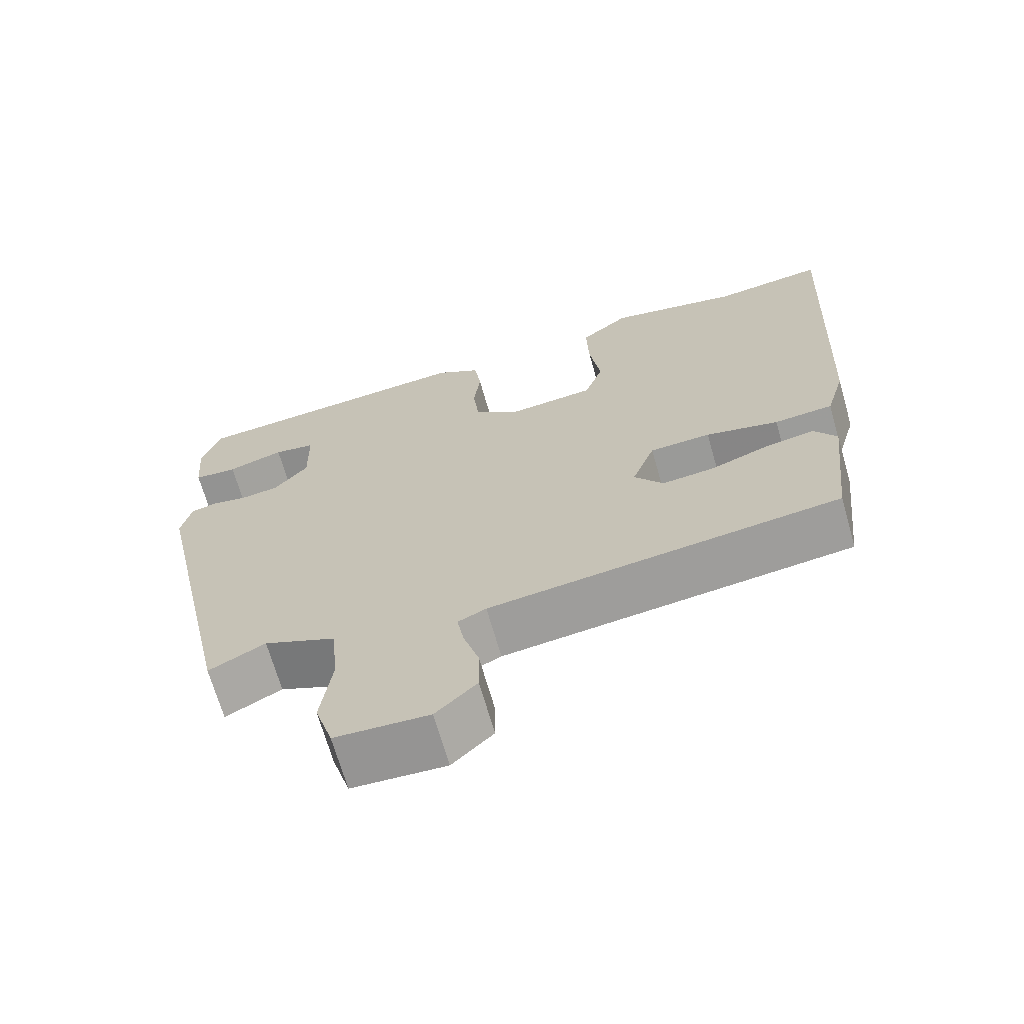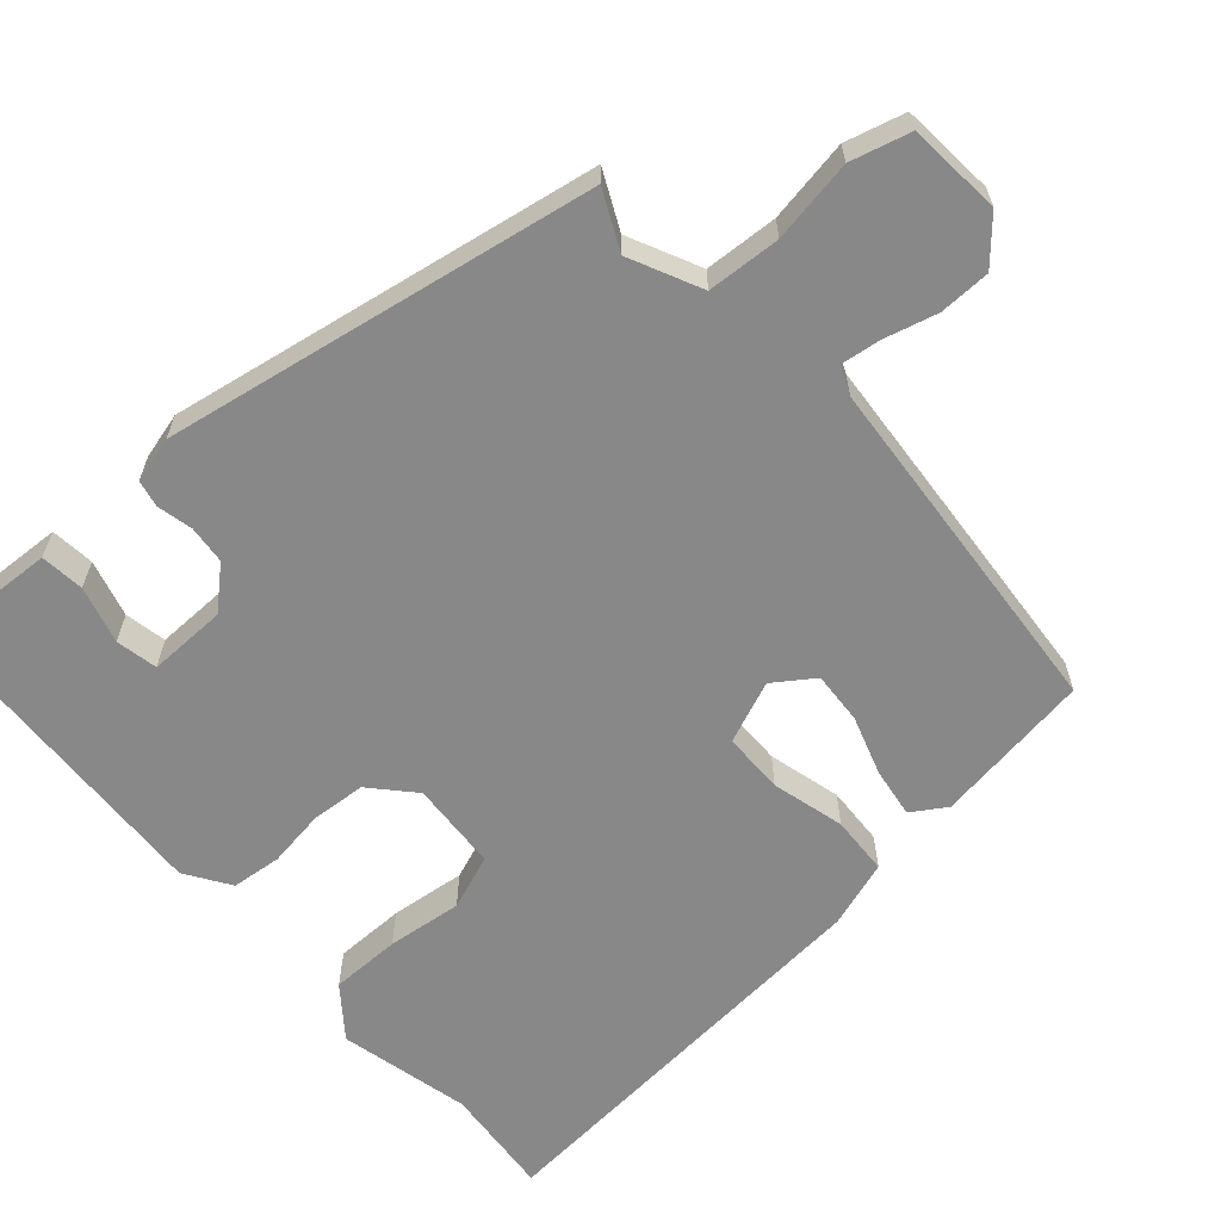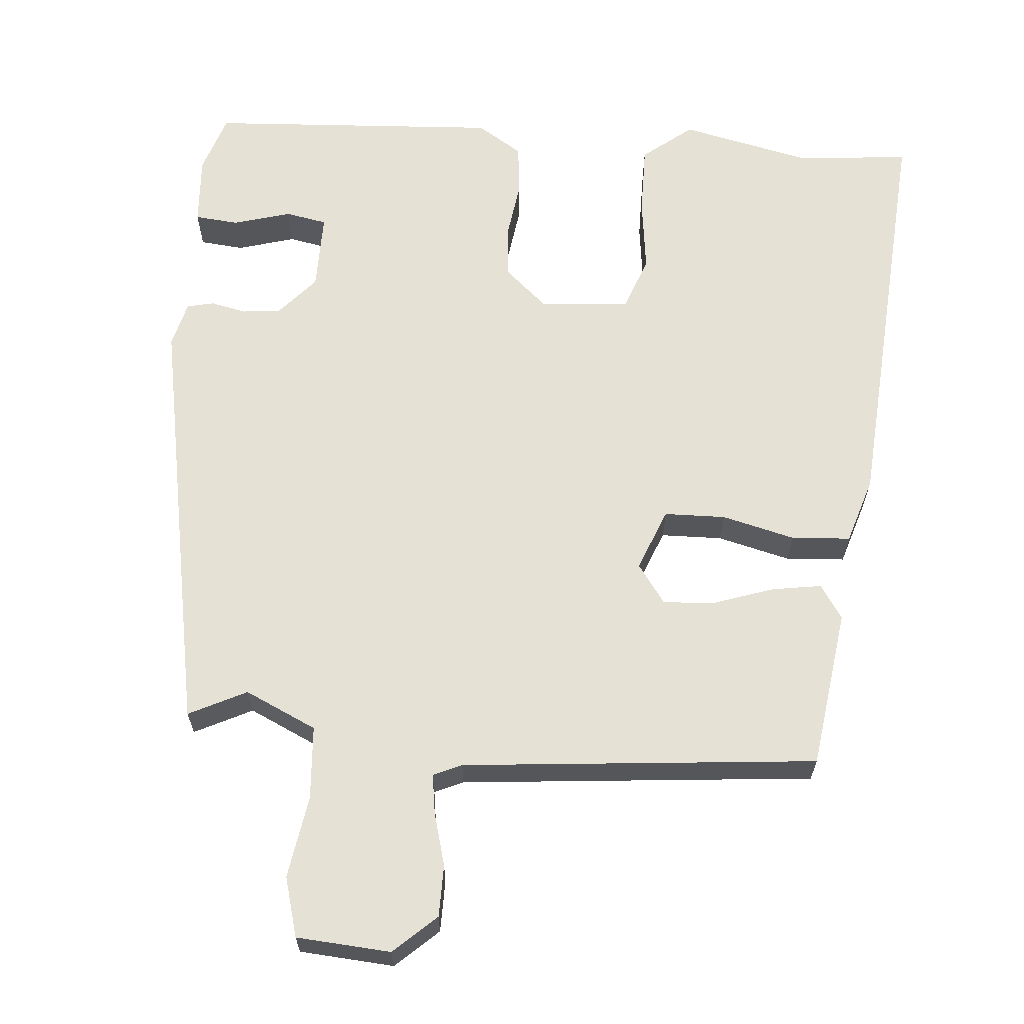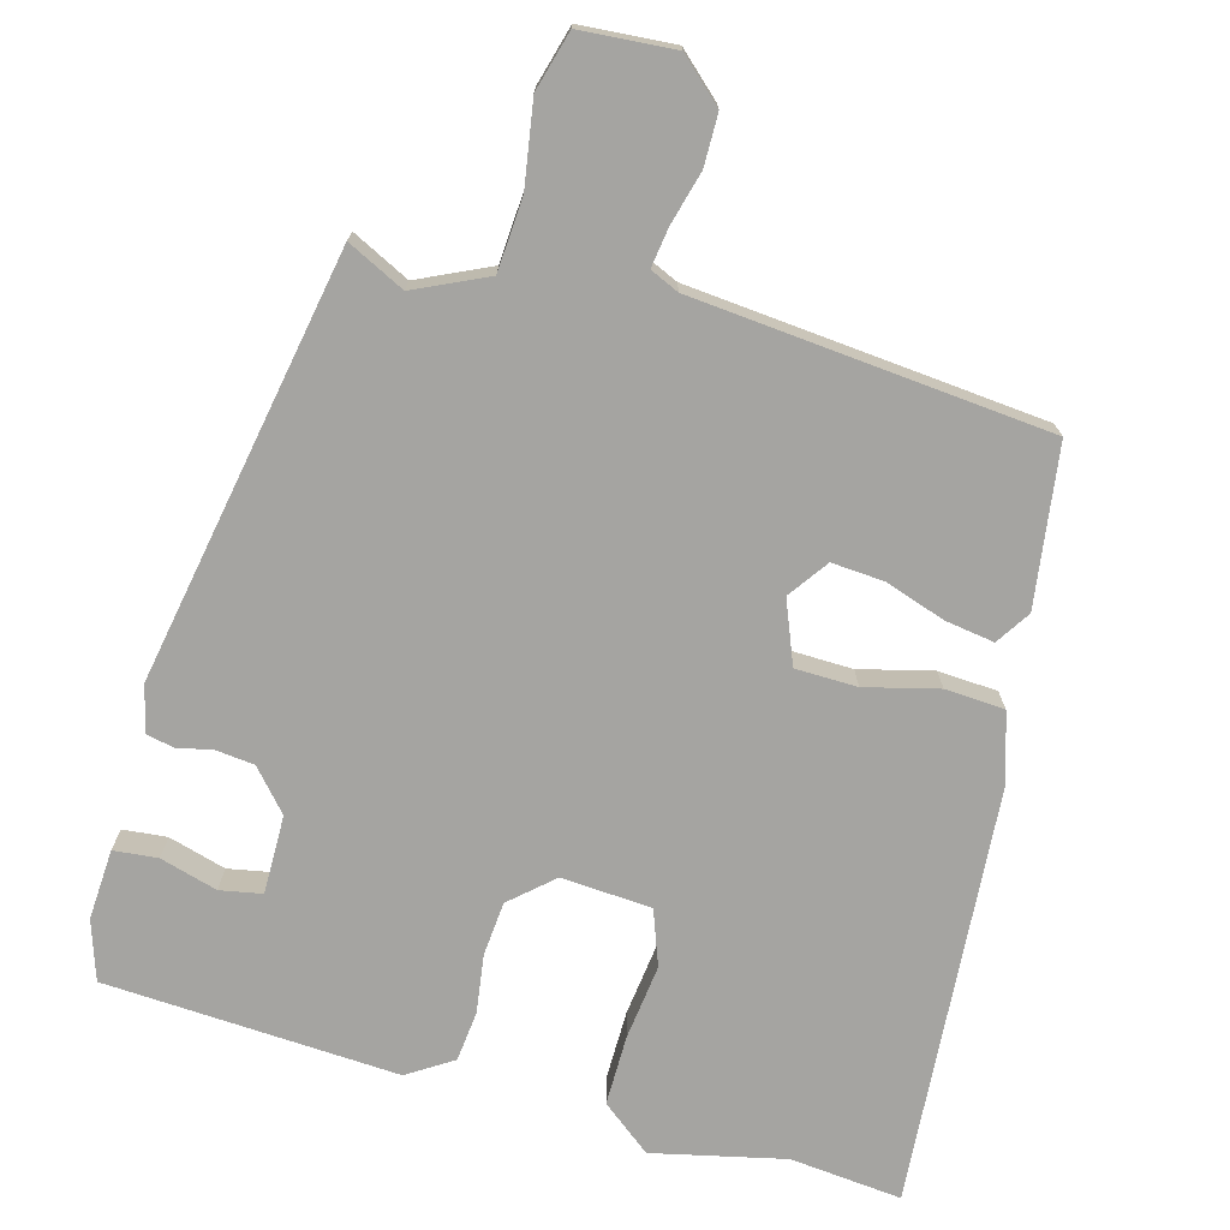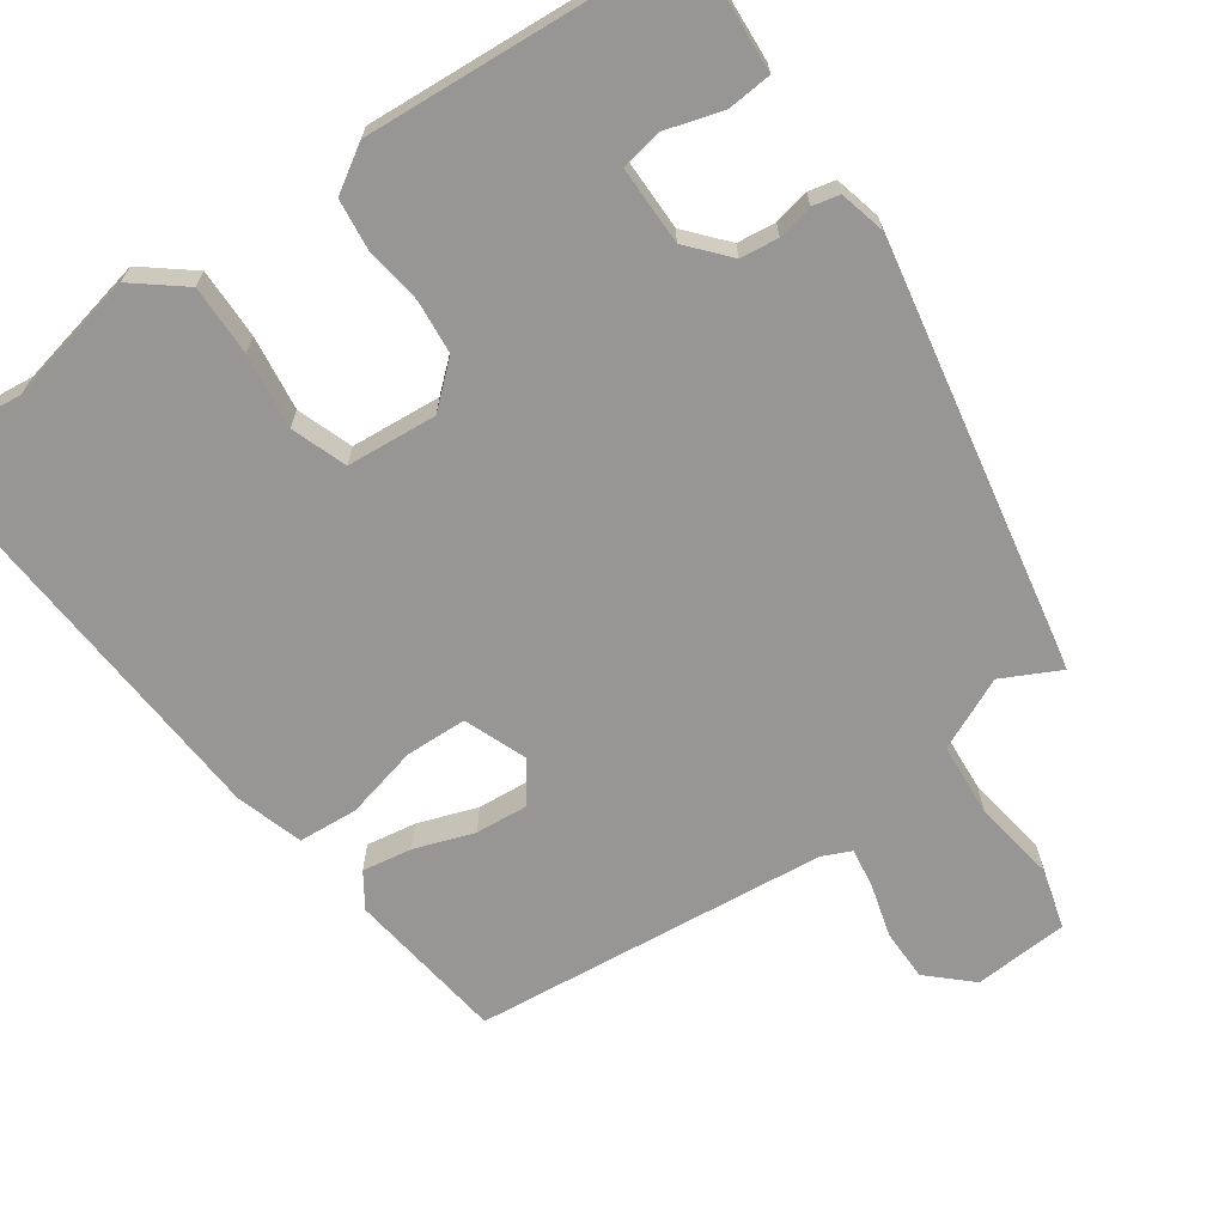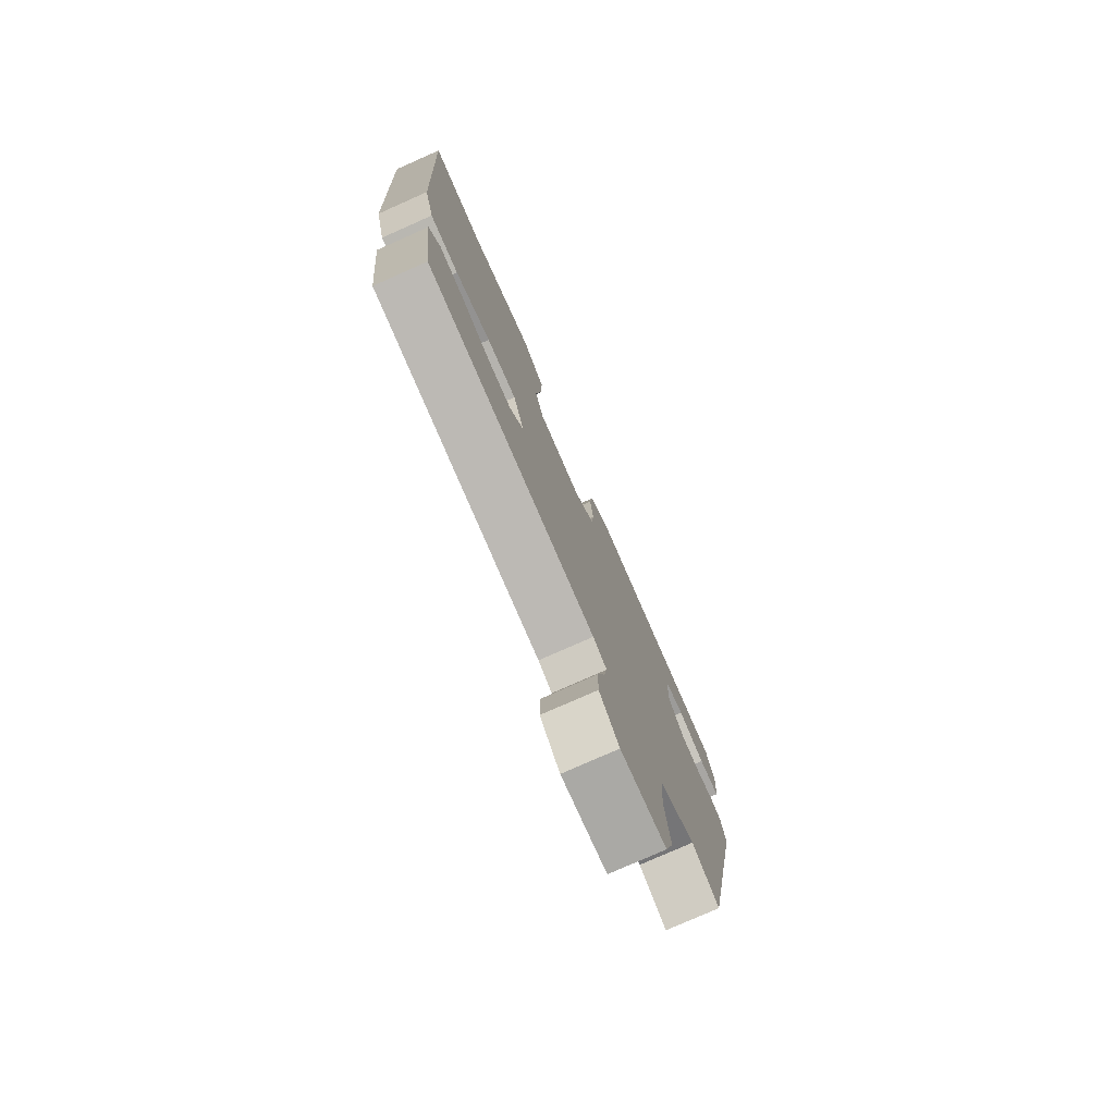
<metadata>
{"format":"obj","ext":"obj","renderer":"f3d","projection":"perspective","resolution":1024,"background":"white","views":[{"elev":-68.2,"azim":-164.1,"up":"+Z"},{"elev":-62.7,"azim":133.4,"up":"+Y"},{"elev":64.1,"azim":-173.9,"up":"+Y"},{"elev":-73.3,"azim":166.1,"up":"+Y"},{"elev":-67.8,"azim":36.0,"up":"+Y"},{"elev":-77.7,"azim":-66.1,"up":"+Z"}]}
</metadata>
<code>
v 0.395 0.07 -0.507
v 0.319 0.07 -0.467
v 0.222 0.07 -0.509
v 0.213 0.07 -0.607
v 0.228 0.07 -0.718
v 0.204 0.07 -0.797
v 0.078 0.07 -0.803
v 0.023 0.07 -0.75
v 0.024 0.07 -0.681
v 0.045 0.07 -0.611
v 0.054 0.07 -0.558
v 0.016 0.07 -0.54
v -0.456 0.07 -0.484
v -0.48 0.07 -0.271
v -0.449 0.07 -0.226
v -0.383 0.07 -0.238
v -0.304 0.07 -0.267
v -0.234 0.07 -0.274
v -0.195 0.07 -0.222
v -0.226 0.07 -0.138
v -0.308 0.07 -0.134
v -0.406 0.07 -0.156
v -0.485 0.07 -0.149
v -0.511 0.07 -0.059
v -0.538 0.07 0.505
v -0.389 0.07 0.486
v -0.212 0.07 0.521
v -0.147 0.07 0.467
v -0.15 0.07 0.373
v -0.165 0.07 0.273
v -0.14 0.07 0.199
v -0.02 0.07 0.187
v 0.038 0.07 0.236
v 0.046 0.07 0.308
v 0.037 0.07 0.386
v 0.046 0.07 0.453
v 0.107 0.07 0.49
v 0.498 0.07 0.457
v 0.522 0.07 0.377
v 0.514 0.07 0.283
v 0.455 0.07 0.279
v 0.379 0.07 0.303
v 0.323 0.07 0.294
v 0.321 0.07 0.189
v 0.367 0.07 0.134
v 0.418 0.07 0.127
v 0.466 0.07 0.136
v 0.502 0.07 0.127
v 0.516 0.07 0.065
v 0.395 0 -0.507
v 0.319 0 -0.467
v 0.222 0 -0.509
v 0.213 0 -0.607
v 0.228 0 -0.718
v 0.204 0 -0.797
v 0.078 0 -0.803
v 0.023 0 -0.75
v 0.024 0 -0.681
v 0.045 0 -0.611
v 0.054 0 -0.558
v 0.016 0 -0.54
v -0.456 0 -0.484
v -0.48 0 -0.271
v -0.449 0 -0.226
v -0.383 0 -0.238
v -0.304 0 -0.267
v -0.234 0 -0.274
v -0.195 0 -0.222
v -0.226 0 -0.138
v -0.308 0 -0.134
v -0.406 0 -0.156
v -0.485 0 -0.149
v -0.511 0 -0.059
v -0.538 0 0.505
v -0.389 0 0.486
v -0.212 0 0.521
v -0.147 0 0.467
v -0.15 0 0.373
v -0.165 0 0.273
v -0.14 0 0.199
v -0.02 0 0.187
v 0.038 0 0.236
v 0.046 0 0.308
v 0.037 0 0.386
v 0.046 0 0.453
v 0.107 0 0.49
v 0.498 0 0.457
v 0.522 0 0.377
v 0.514 0 0.283
v 0.455 0 0.279
v 0.379 0 0.303
v 0.323 0 0.294
v 0.321 0 0.189
v 0.367 0 0.134
v 0.418 0 0.127
v 0.466 0 0.136
v 0.502 0 0.127
v 0.516 0 0.065
f 46 47 48 49
f 45 46 49 1
f 44 45 1 2
f 39 40 41 42
f 39 42 43
f 38 39 43
f 37 38 43
f 34 35 36 37
f 33 34 37 43
f 32 33 43 44
f 27 28 29 30
f 26 27 30
f 26 30 31
f 25 26 31
f 24 25 31
f 21 22 23 24
f 20 21 24 31
f 19 20 31 32
f 14 15 16 17
f 12 13 14 17
f 11 12 17 18
f 7 8 9 10
f 7 10 11
f 4 5 6 7
f 3 4 7 11
f 19 32 44 2
f 11 18 19
f 2 3 11 19
f 98 97 96 95
f 50 98 95 94
f 51 50 94 93
f 91 90 89 88
f 92 91 88
f 92 88 87
f 92 87 86
f 86 85 84 83
f 92 86 83 82
f 93 92 82 81
f 79 78 77 76
f 79 76 75
f 80 79 75
f 80 75 74
f 80 74 73
f 73 72 71 70
f 80 73 70 69
f 81 80 69 68
f 66 65 64 63
f 66 63 62 61
f 67 66 61 60
f 59 58 57 56
f 60 59 56
f 56 55 54 53
f 60 56 53 52
f 51 93 81 68
f 68 67 60
f 68 60 52 51
f 1 50 51 2
f 2 51 52 3
f 3 52 53 4
f 4 53 54 5
f 5 54 55 6
f 6 55 56 7
f 7 56 57 8
f 8 57 58 9
f 9 58 59 10
f 10 59 60 11
f 11 60 61 12
f 12 61 62 13
f 13 62 63 14
f 14 63 64 15
f 15 64 65 16
f 16 65 66 17
f 17 66 67 18
f 18 67 68 19
f 19 68 69 20
f 20 69 70 21
f 21 70 71 22
f 22 71 72 23
f 23 72 73 24
f 24 73 74 25
f 25 74 75 26
f 26 75 76 27
f 27 76 77 28
f 28 77 78 29
f 29 78 79 30
f 30 79 80 31
f 31 80 81 32
f 32 81 82 33
f 33 82 83 34
f 34 83 84 35
f 35 84 85 36
f 36 85 86 37
f 37 86 87 38
f 38 87 88 39
f 39 88 89 40
f 40 89 90 41
f 41 90 91 42
f 42 91 92 43
f 43 92 93 44
f 44 93 94 45
f 45 94 95 46
f 46 95 96 47
f 47 96 97 48
f 48 97 98 49
f 49 98 50 1

</code>
